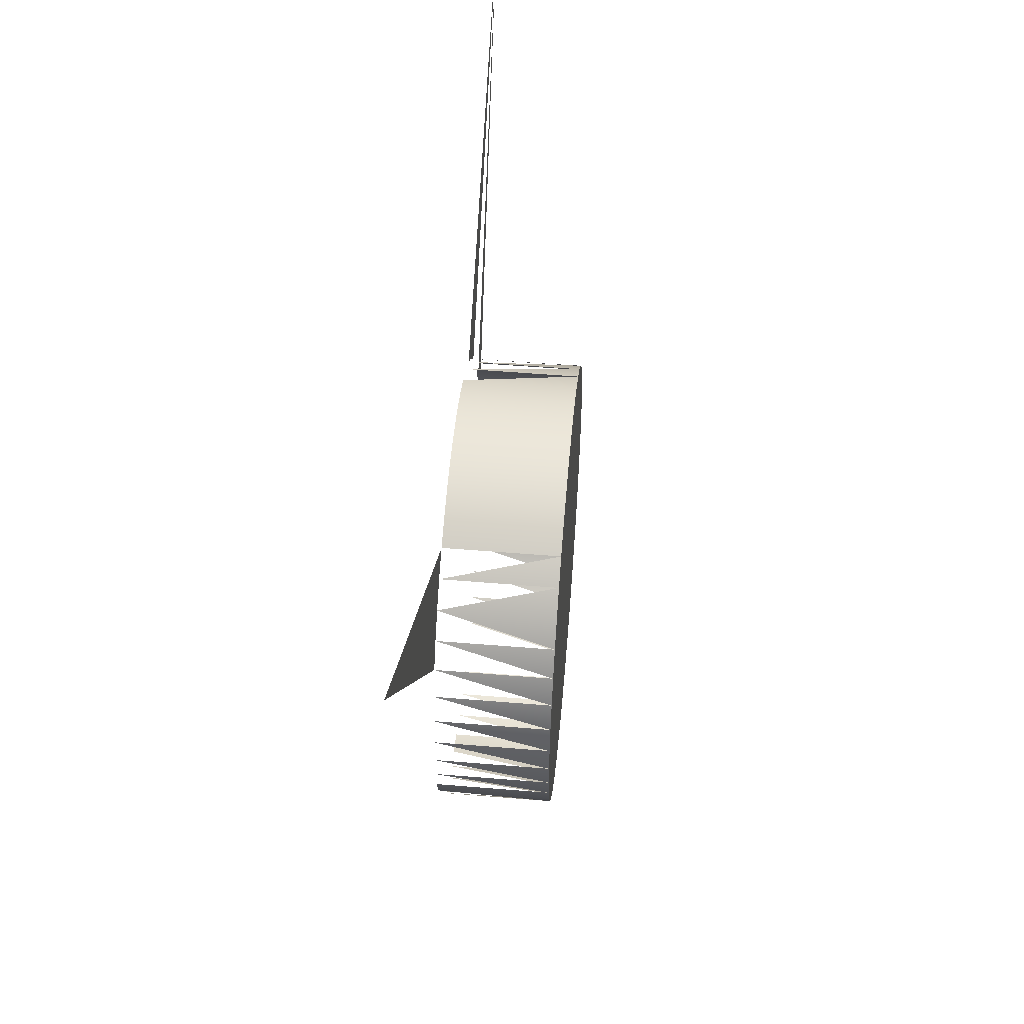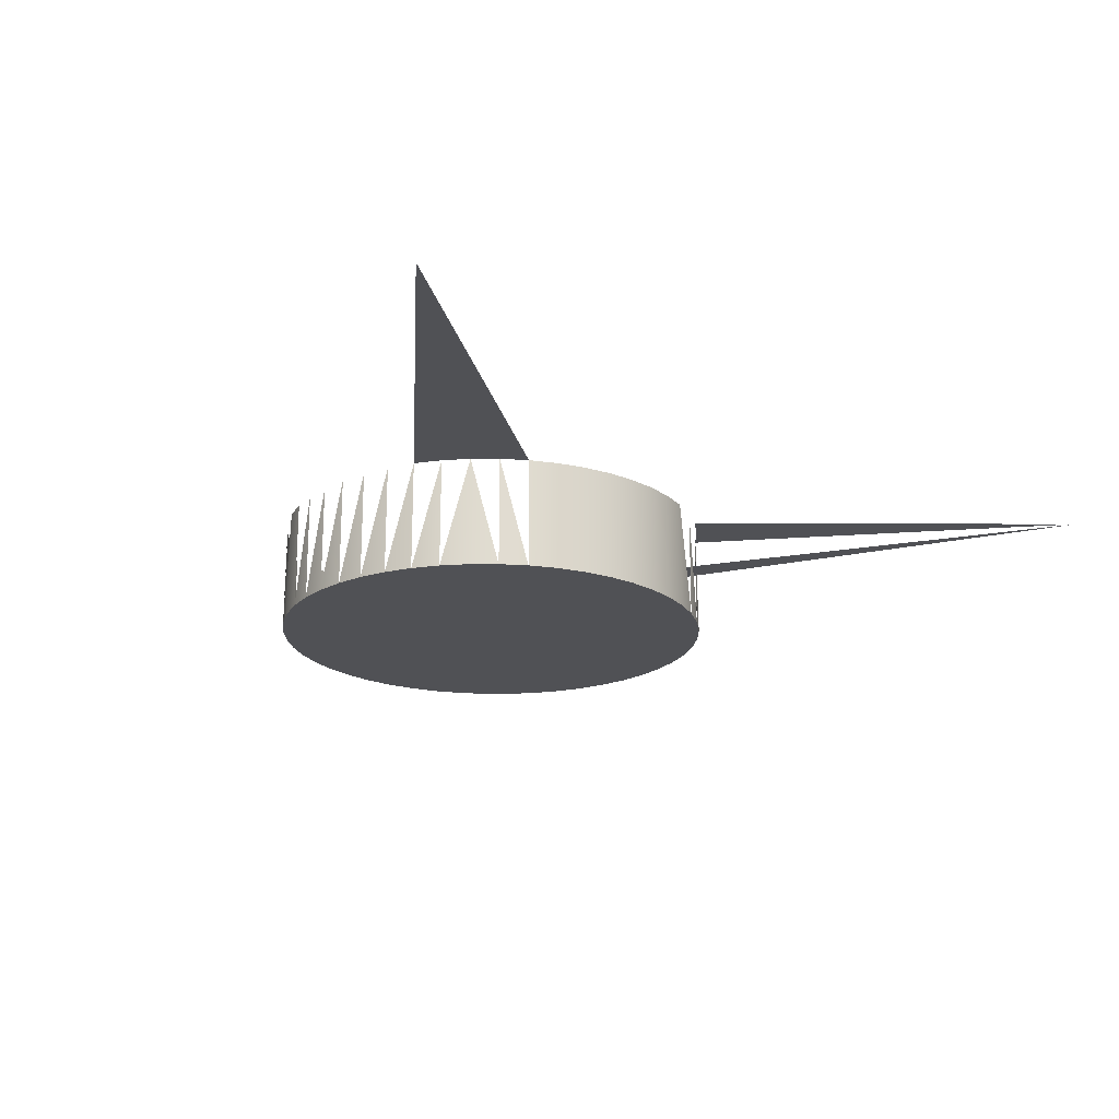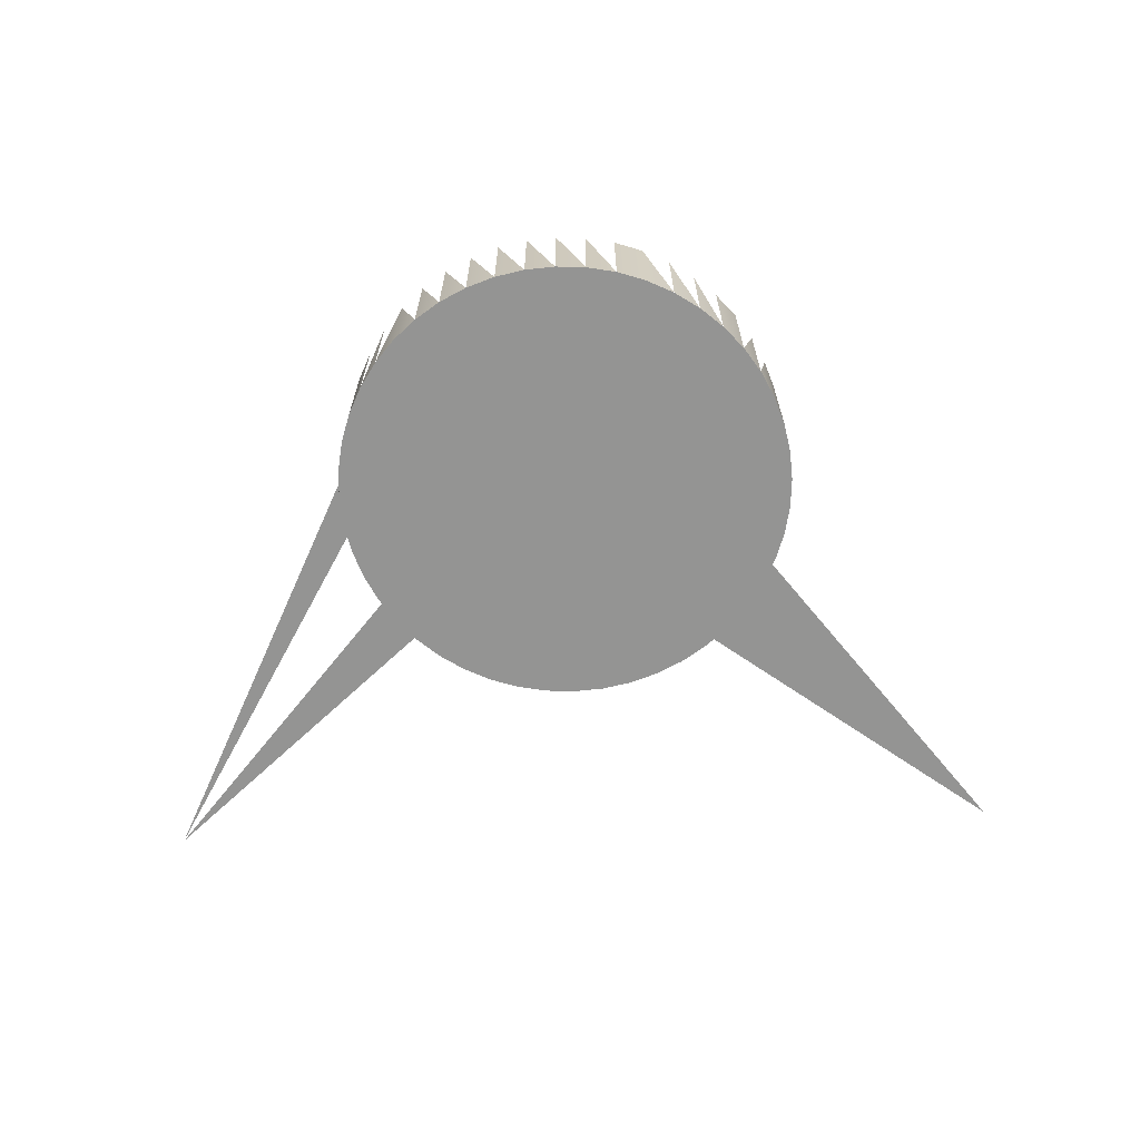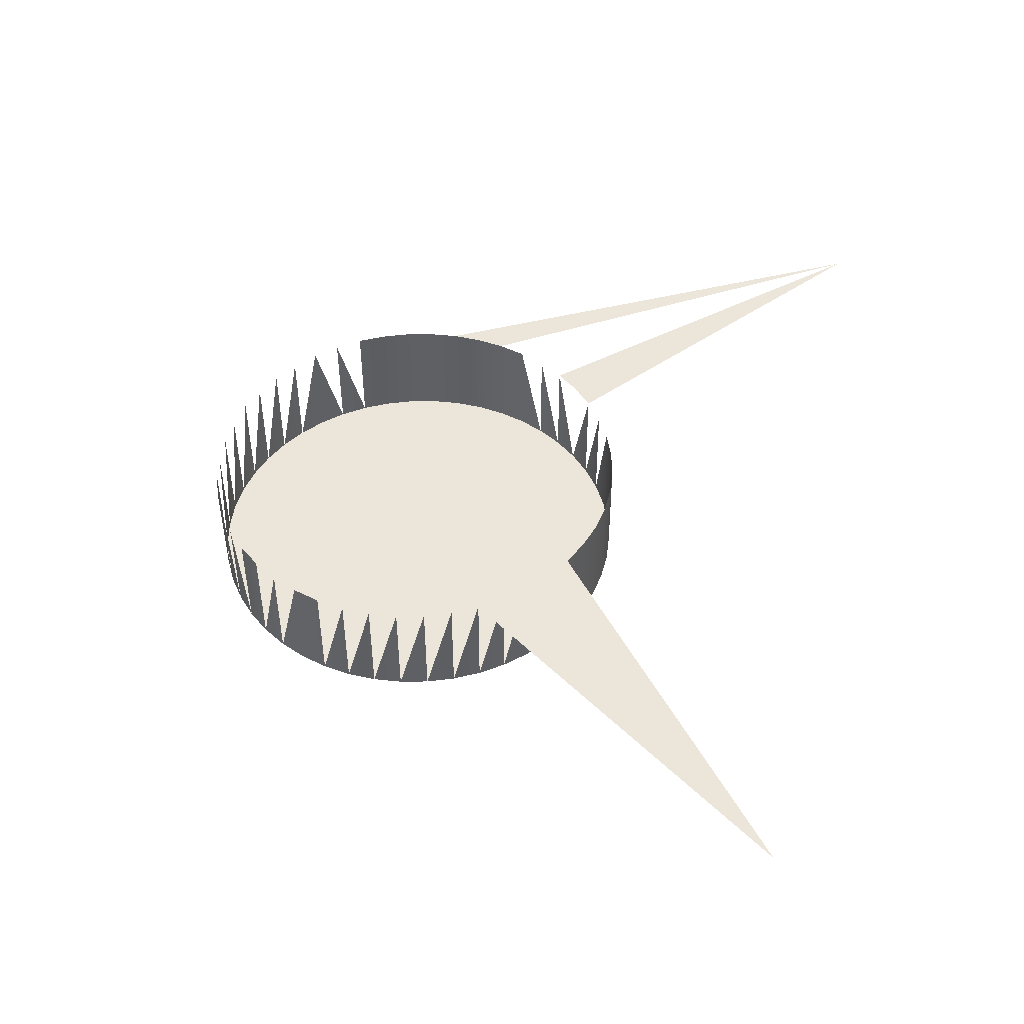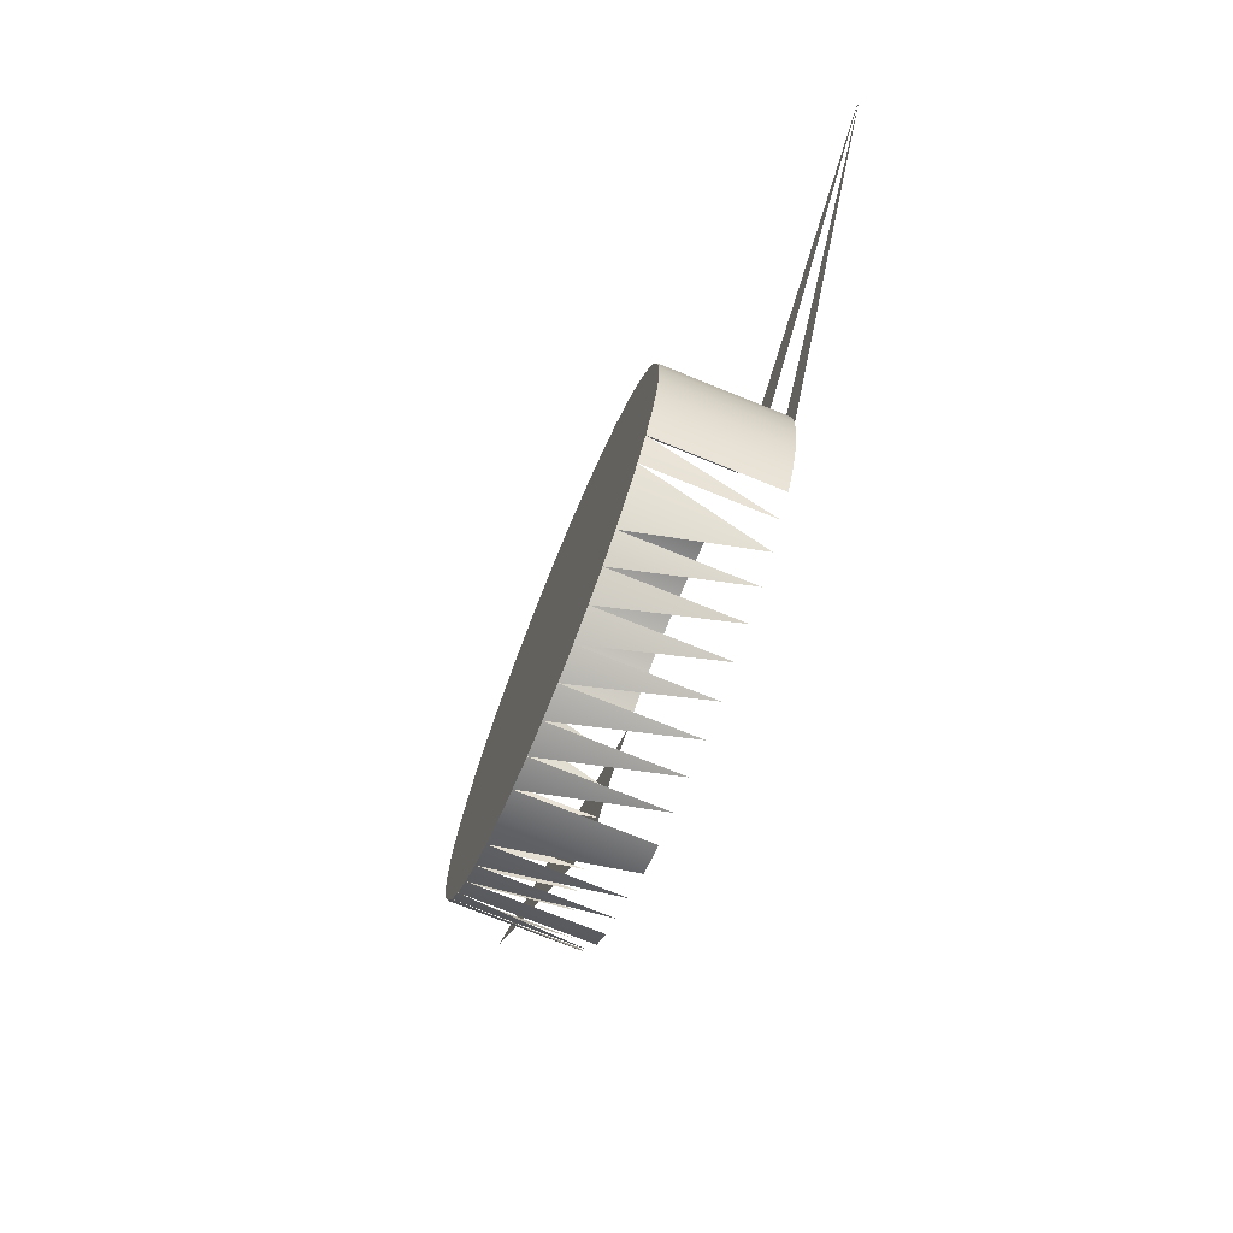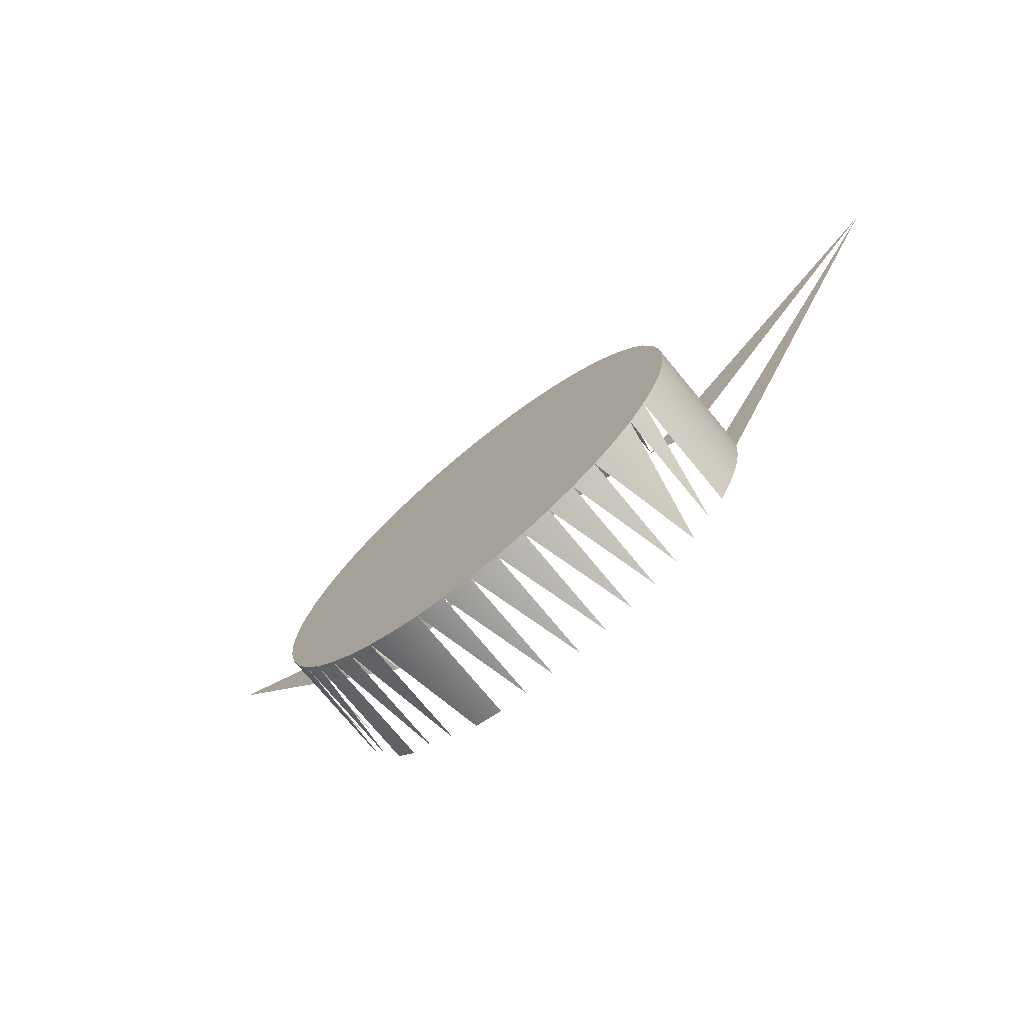
<metadata>
{"format":"obj","ext":"obj","renderer":"f3d","projection":"perspective","resolution":1024,"background":"white","views":[{"elev":52.0,"azim":-84.9,"up":"+Z"},{"elev":-20.2,"azim":-41.1,"up":"+Y"},{"elev":-67.0,"azim":-177.6,"up":"+Y"},{"elev":46.8,"azim":-79.4,"up":"+Y"},{"elev":-73.9,"azim":67.9,"up":"+Z"},{"elev":-73.3,"azim":39.3,"up":"+Z"}]}
</metadata>
<code>
v 0.3961 -0.3649 0.3606
v 0.6499 -0.3649 0.3606
v 0.4988 -0.3649 0.2923
v 0.4913 -0.3649 0.2887
v 0.5066 -0.3649 0.295
v 0.4844 -0.3649 0.284
v 0.4988 -0.3967 0.2923
v 0.5066 -0.3967 0.295
v 0.5148 -0.3649 0.2966
v 0.5865 -0.3649 0.2337
v 0.4782 -0.3649 0.2786
v 0.4913 -0.3967 0.2887
v 0.5148 -0.3967 0.2966
v 0.523 -0.3649 0.2972
v 0.586 -0.3649 0.242
v 0.4727 -0.3649 0.2723
v 0.4844 -0.3967 0.284
v 0.4913 -0.3967 0.1787
v 0.4988 -0.3967 0.1751
v 0.5066 -0.3967 0.1724
v 0.523 -0.3967 0.2972
v 0.5313 -0.3649 0.2966
v 0.5843 -0.3649 0.2501
v 0.586 -0.3967 0.242
v 0.586 -0.3649 0.2254
v 0.4681 -0.3649 0.2654
v 0.4727 -0.3967 0.2723
v 0.4782 -0.3967 0.2786
v 0.4844 -0.3967 0.1834
v 0.5148 -0.3967 0.1708
v 0.5313 -0.3967 0.2966
v 0.5395 -0.3649 0.295
v 0.5817 -0.3649 0.258
v 0.5843 -0.3967 0.2501
v 0.5865 -0.3967 0.2337
v 0.4644 -0.3649 0.258
v 0.4681 -0.3967 0.2654
v 0.4782 -0.3967 0.1888
v 0.4913 -0.3649 0.1787
v 0.4988 -0.3649 0.1751
v 0.5066 -0.3649 0.1724
v 0.5148 -0.3649 0.1708
v 0.523 -0.3967 0.1702
v 0.5395 -0.3967 0.295
v 0.5473 -0.3649 0.2923
v 0.578 -0.3649 0.2654
v 0.5817 -0.3967 0.258
v 0.586 -0.3967 0.2254
v 0.5843 -0.3967 0.2173
v 0.5843 -0.3649 0.2173
v 0.4618 -0.3649 0.2501
v 0.4644 -0.3967 0.258
v 0.4727 -0.3967 0.1951
v 0.4681 -0.3967 0.202
v 0.4844 -0.3649 0.1834
v 0.523 -0.3649 0.1702
v 0.5313 -0.3967 0.1708
v 0.5473 -0.3967 0.2923
v 0.5548 -0.3649 0.2887
v 0.5734 -0.3649 0.2723
v 0.578 -0.3967 0.2654
v 0.5817 -0.3967 0.2094
v 0.4601 -0.3649 0.242
v 0.4618 -0.3967 0.2501
v 0.4644 -0.3967 0.2094
v 0.4727 -0.3649 0.1951
v 0.4782 -0.3649 0.1888
v 0.5313 -0.3649 0.1708
v 0.5395 -0.3967 0.1724
v 0.5548 -0.3967 0.2887
v 0.5617 -0.3649 0.284
v 0.5679 -0.3649 0.2786
v 0.5734 -0.3967 0.2723
v 0.578 -0.3967 0.202
v 0.5817 -0.3649 0.2094
v 0.4596 -0.3649 0.2337
v 0.4601 -0.3967 0.242
v 0.4618 -0.3967 0.2173
v 0.4681 -0.3649 0.202
v 0.4644 -0.3649 0.2094
v 0.5395 -0.3649 0.1724
v 0.5473 -0.3967 0.1751
v 0.5617 -0.3967 0.284
v 0.5679 -0.3967 0.2786
v 0.5734 -0.3967 0.1951
v 0.578 -0.3649 0.202
v 0.4596 -0.3967 0.2337
v 0.4601 -0.3967 0.2254
v 0.4618 -0.3649 0.2173
v 0.5473 -0.3649 0.1751
v 0.5548 -0.3967 0.1787
v 0.5679 -0.3967 0.1888
v 0.5734 -0.3649 0.1951
v 0.4601 -0.3649 0.2254
v 0.5548 -0.3649 0.1787
v 0.5617 -0.3967 0.1834
v 0.5679 -0.3649 0.1888
v 0.5617 -0.3649 0.1834
f 4 1 6
f 6 1 4
f 6 1 11
f 11 1 6
f 2 15 10
f 10 15 2
f 11 1 16
f 16 1 11
f 2 23 15
f 15 23 2
f 16 1 26
f 26 1 16
f 2 72 60
f 60 72 2
f 2 71 72
f 72 71 2
f 7 4 3
f 3 4 7
f 8 3 5
f 5 3 8
f 4 7 12
f 12 7 4
f 3 8 7
f 7 8 3
f 5 13 8
f 8 13 5
f 13 5 9
f 9 5 13
f 6 12 17
f 17 12 6
f 18 12 7
f 7 12 18
f 19 7 8
f 8 7 19
f 20 8 13
f 13 8 20
f 9 21 13
f 13 21 9
f 21 9 14
f 14 9 21
f 10 24 15
f 15 24 10
f 11 17 28
f 28 17 11
f 29 17 12
f 12 17 29
f 29 12 18
f 18 12 29
f 18 7 19
f 19 7 18
f 19 8 20
f 20 8 19
f 20 13 30
f 30 13 20
f 30 13 21
f 21 13 30
f 14 31 21
f 21 31 14
f 31 14 22
f 22 14 31
f 15 34 23
f 23 34 15
f 24 10 35
f 35 10 24
f 34 15 24
f 24 15 34
f 25 35 10
f 10 35 25
f 27 11 28
f 28 11 27
f 37 16 27
f 27 16 37
f 38 28 17
f 17 28 38
f 38 17 29
f 29 17 38
f 39 29 18
f 18 29 39
f 40 18 19
f 19 18 40
f 41 19 20
f 20 19 41
f 42 20 30
f 30 20 42
f 30 21 43
f 43 21 30
f 43 21 31
f 31 21 43
f 22 44 31
f 31 44 22
f 44 22 32
f 32 22 44
f 23 47 33
f 33 47 23
f 47 23 34
f 34 23 47
f 48 24 35
f 35 24 48
f 49 34 24
f 24 34 49
f 35 25 48
f 48 25 35
f 52 26 37
f 37 26 52
f 53 27 28
f 28 27 53
f 54 37 27
f 27 37 54
f 53 28 38
f 38 28 53
f 55 38 29
f 29 38 55
f 19 41 40
f 40 41 19
f 56 30 43
f 43 30 56
f 43 31 57
f 57 31 43
f 57 31 44
f 44 31 57
f 32 58 44
f 44 58 32
f 58 32 45
f 45 32 58
f 61 33 47
f 47 33 61
f 62 47 34
f 34 47 62
f 49 24 48
f 48 24 49
f 62 34 49
f 49 34 62
f 50 48 25
f 25 48 50
f 64 36 52
f 52 36 64
f 65 52 37
f 37 52 65
f 54 27 53
f 53 27 54
f 65 37 54
f 54 37 65
f 38 66 53
f 53 66 38
f 68 43 57
f 57 43 68
f 57 44 69
f 69 44 57
f 69 44 58
f 58 44 69
f 45 70 58
f 58 70 45
f 73 46 61
f 61 46 73
f 74 61 47
f 47 61 74
f 74 47 62
f 62 47 74
f 48 50 49
f 49 50 48
f 49 75 62
f 62 75 49
f 77 51 64
f 64 51 77
f 78 64 52
f 52 64 78
f 78 52 65
f 65 52 78
f 53 79 54
f 54 79 53
f 54 80 65
f 65 80 54
f 66 38 67
f 67 38 66
f 81 57 69
f 69 57 81
f 69 58 82
f 82 58 69
f 82 58 70
f 70 58 82
f 59 83 70
f 70 83 59
f 84 60 73
f 73 60 84
f 85 73 61
f 61 73 85
f 85 61 74
f 74 61 85
f 62 86 74
f 74 86 62
f 75 49 50
f 50 49 75
f 86 62 75
f 75 62 86
f 87 63 77
f 77 63 87
f 88 77 64
f 64 77 88
f 88 64 78
f 78 64 88
f 65 89 78
f 78 89 65
f 89 65 80
f 80 65 89
f 90 69 82
f 82 69 90
f 82 70 91
f 91 70 82
f 91 70 83
f 83 70 91
f 71 84 83
f 83 84 71
f 92 84 73
f 73 84 92
f 92 73 85
f 85 73 92
f 74 93 85
f 85 93 74
f 88 76 87
f 87 76 88
f 77 88 87
f 87 88 77
f 78 94 88
f 88 94 78
f 95 82 91
f 91 82 95
f 91 83 96
f 96 83 91
f 96 83 84
f 84 83 96
f 96 84 92
f 92 84 96
f 85 97 92
f 92 97 85
f 98 91 96
f 96 91 98
f 97 96 92
f 92 96 97

</code>
